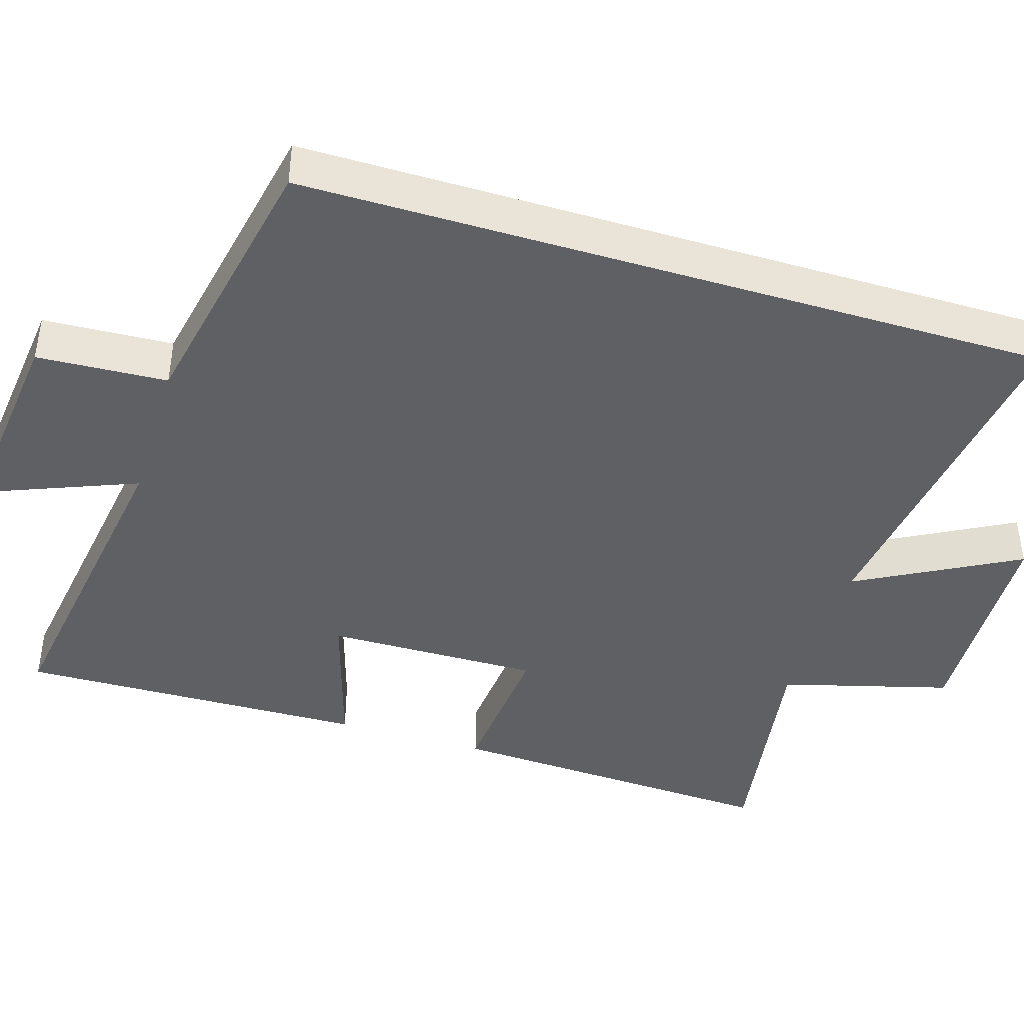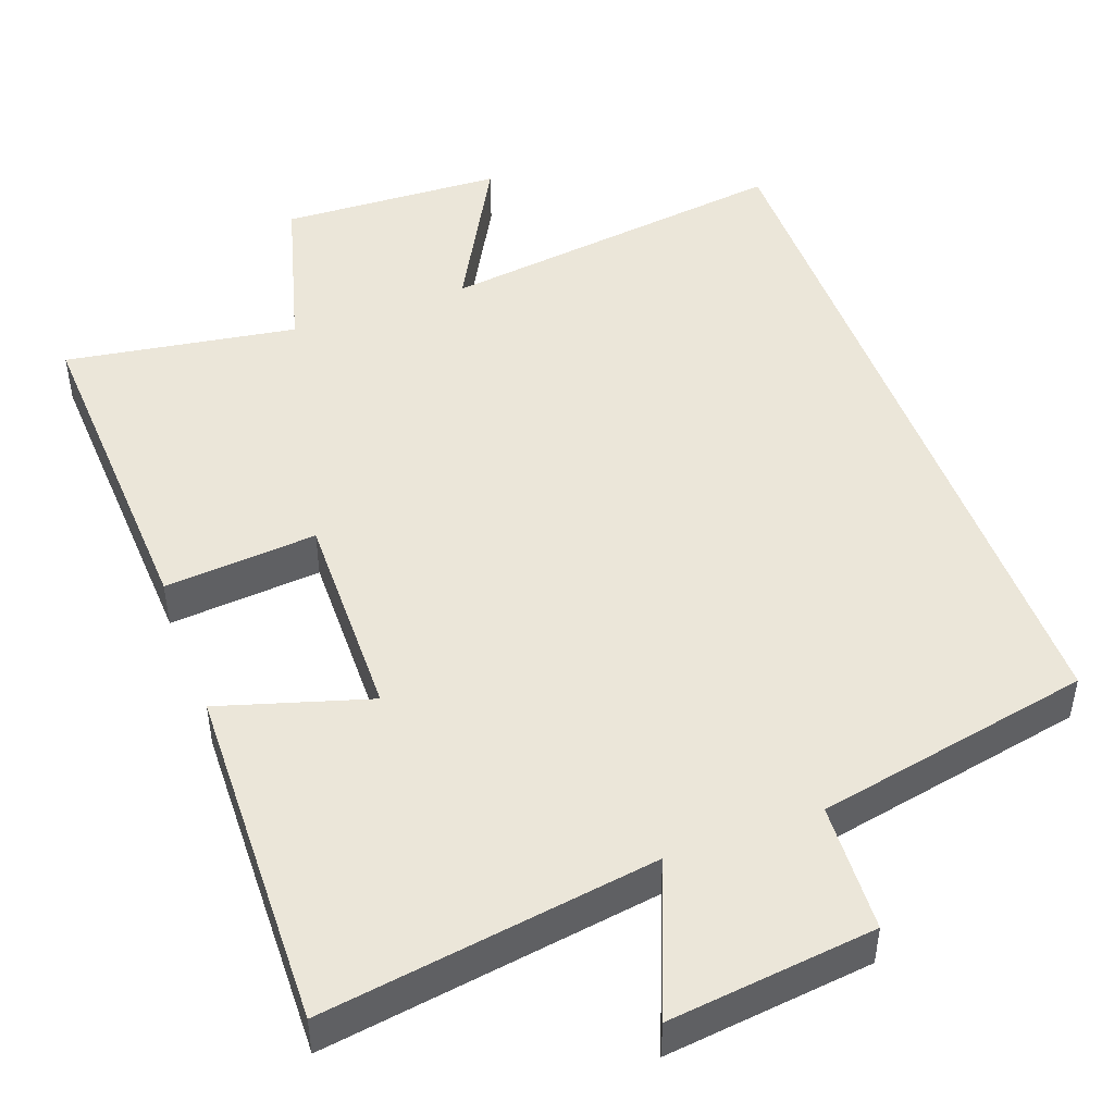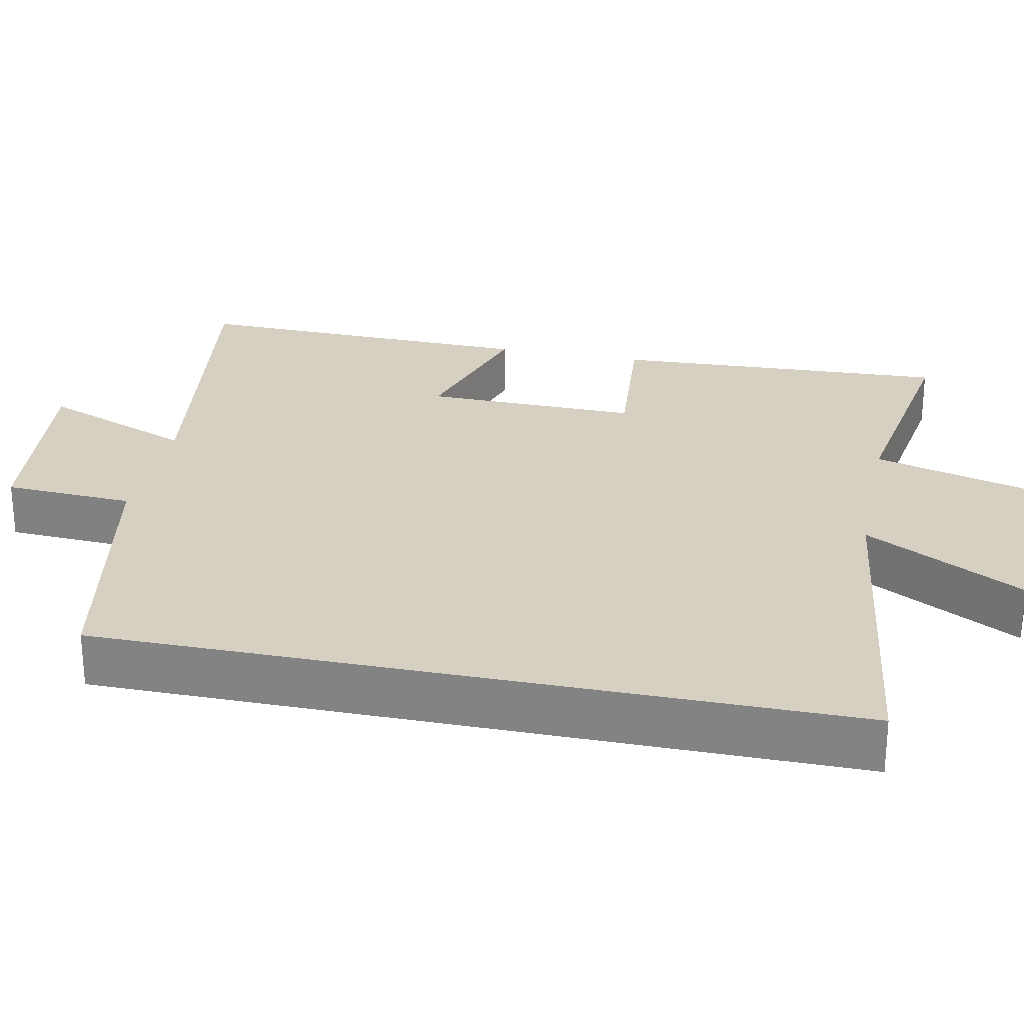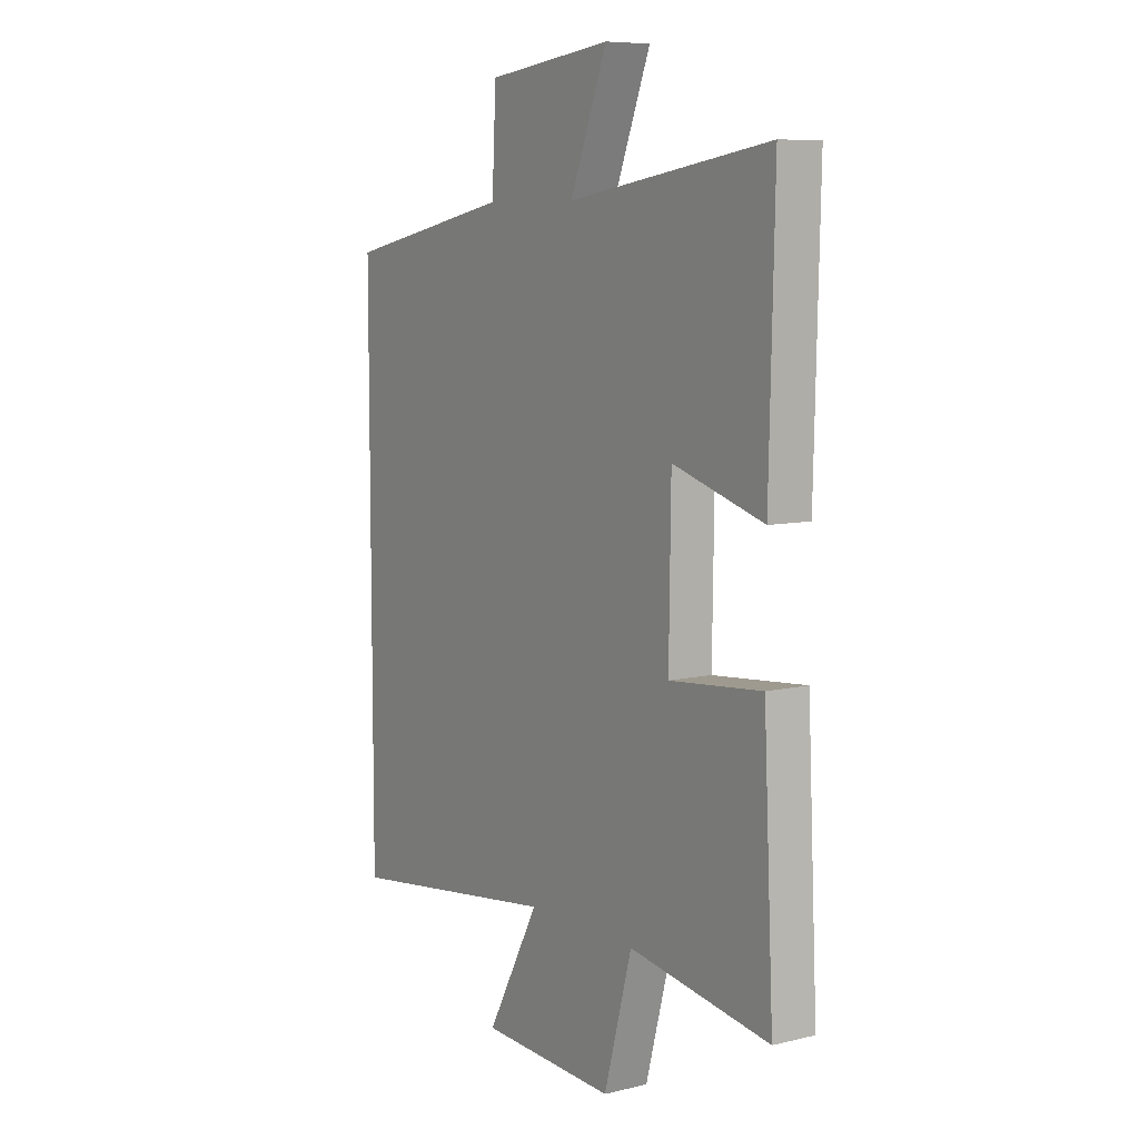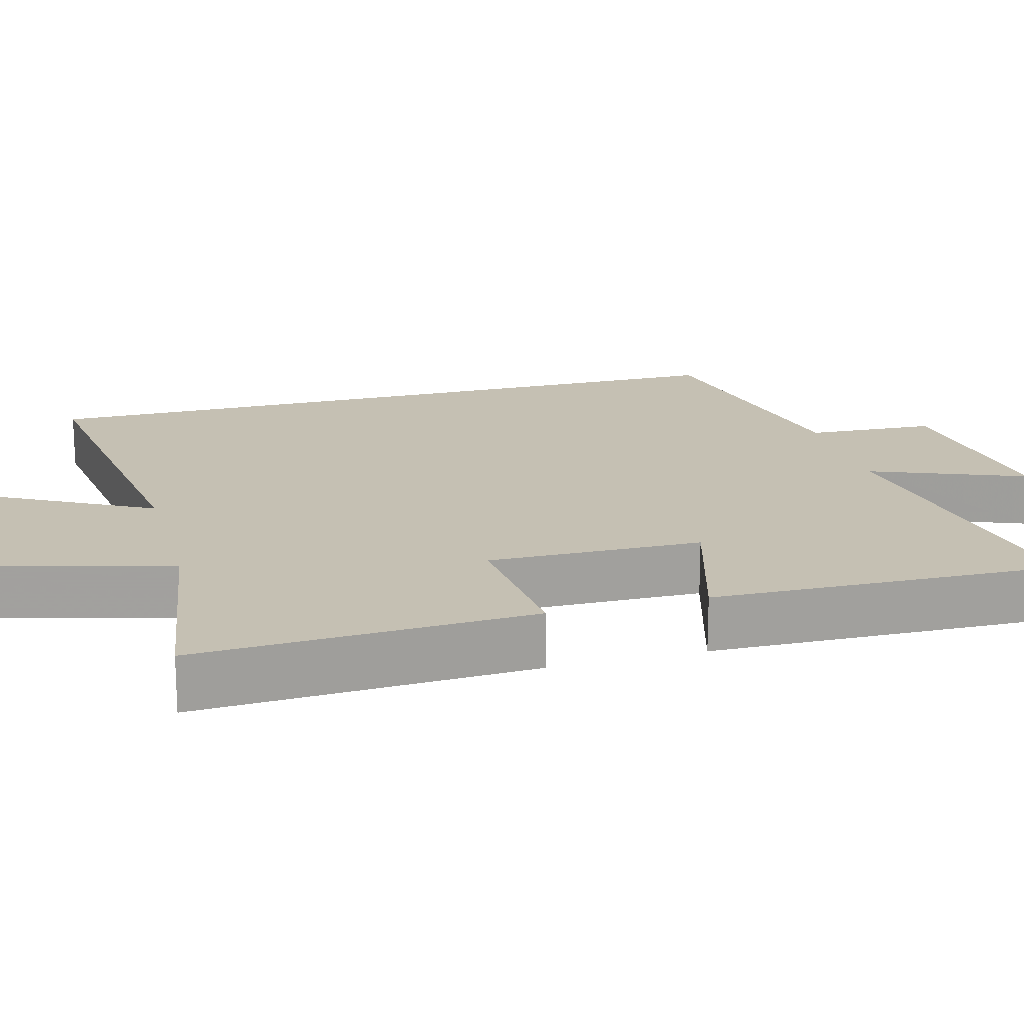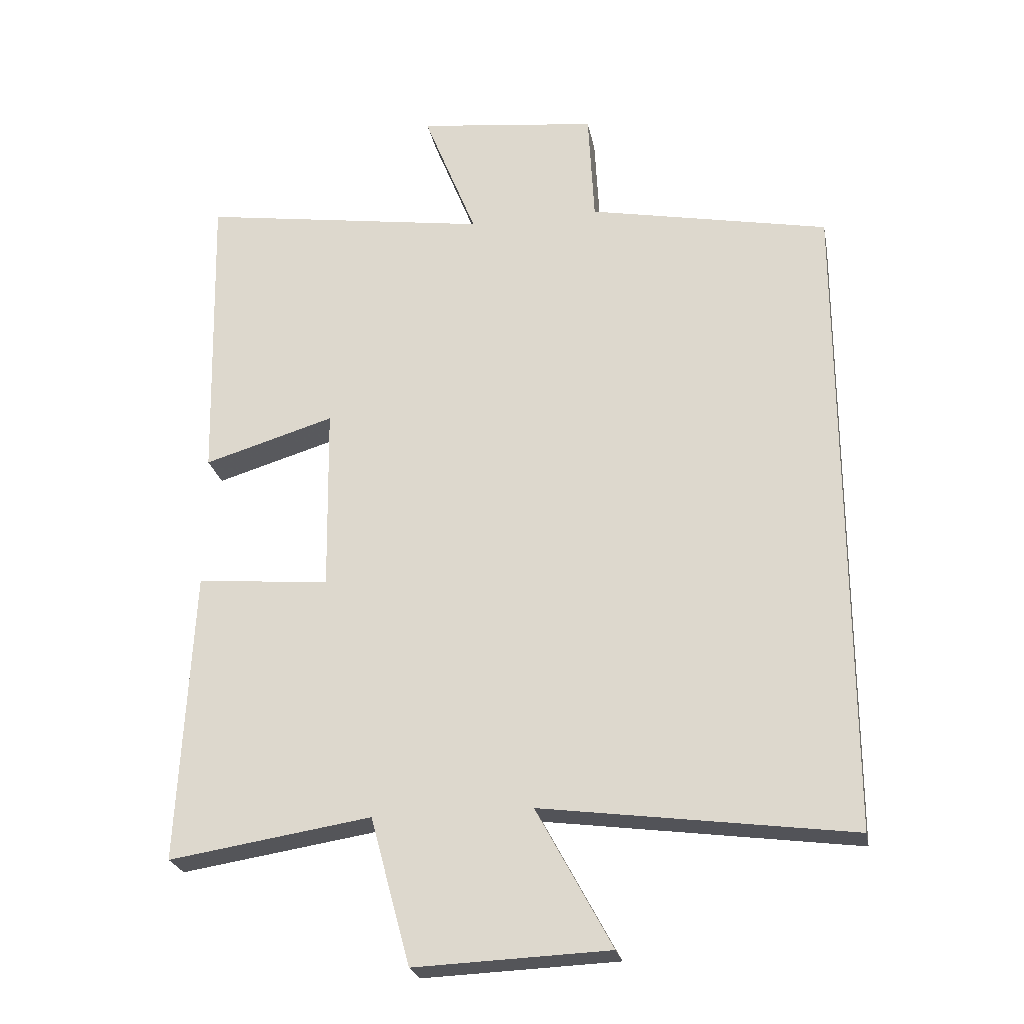
<metadata>
{"format":"obj","ext":"obj","renderer":"f3d","projection":"perspective","resolution":1024,"background":"white","views":[{"elev":-42.9,"azim":72.9,"up":"+Y"},{"elev":47.5,"azim":-20.1,"up":"+Y"},{"elev":26.5,"azim":101.8,"up":"+Y"},{"elev":7.9,"azim":-123.5,"up":"+Z"},{"elev":18.1,"azim":-105.3,"up":"+Y"},{"elev":-24.6,"azim":10.9,"up":"+Z"}]}
</metadata>
<code>
v 0.5 0.07 0.427
v 0.5 0.07 -0.563
v 0.028 0.07 -0.5
v 0.143 0.07 -0.712
v -0.153 0.07 -0.724
v -0.214 0.07 -0.5
v -0.522 0.07 -0.548
v -0.5 0.07 -0.102
v -0.297 0.07 -0.12
v -0.301 0.07 0.164
v -0.5 0.07 0.104
v -0.511 0.07 0.567
v -0.069 0.07 0.5
v -0.15 0.07 0.704
v 0.124 0.07 0.672
v 0.133 0.07 0.5
v 0.5 0 0.427
v 0.5 0 -0.563
v 0.028 0 -0.5
v 0.143 0 -0.712
v -0.153 0 -0.724
v -0.214 0 -0.5
v -0.522 0 -0.548
v -0.5 0 -0.102
v -0.297 0 -0.12
v -0.301 0 0.164
v -0.5 0 0.104
v -0.511 0 0.567
v -0.069 0 0.5
v -0.15 0 0.704
v 0.124 0 0.672
v 0.133 0 0.5
f 13 14 15 16
f 13 16 1 2
f 10 11 12 13
f 9 10 13 2
f 6 7 8 9
f 3 4 5 6
f 3 6 9
f 2 3 9
f 32 31 30 29
f 18 17 32 29
f 29 28 27 26
f 18 29 26 25
f 25 24 23 22
f 22 21 20 19
f 25 22 19
f 25 19 18
f 1 17 18 2
f 2 18 19 3
f 3 19 20 4
f 4 20 21 5
f 5 21 22 6
f 6 22 23 7
f 7 23 24 8
f 8 24 25 9
f 9 25 26 10
f 10 26 27 11
f 11 27 28 12
f 12 28 29 13
f 13 29 30 14
f 14 30 31 15
f 15 31 32 16
f 16 32 17 1

</code>
